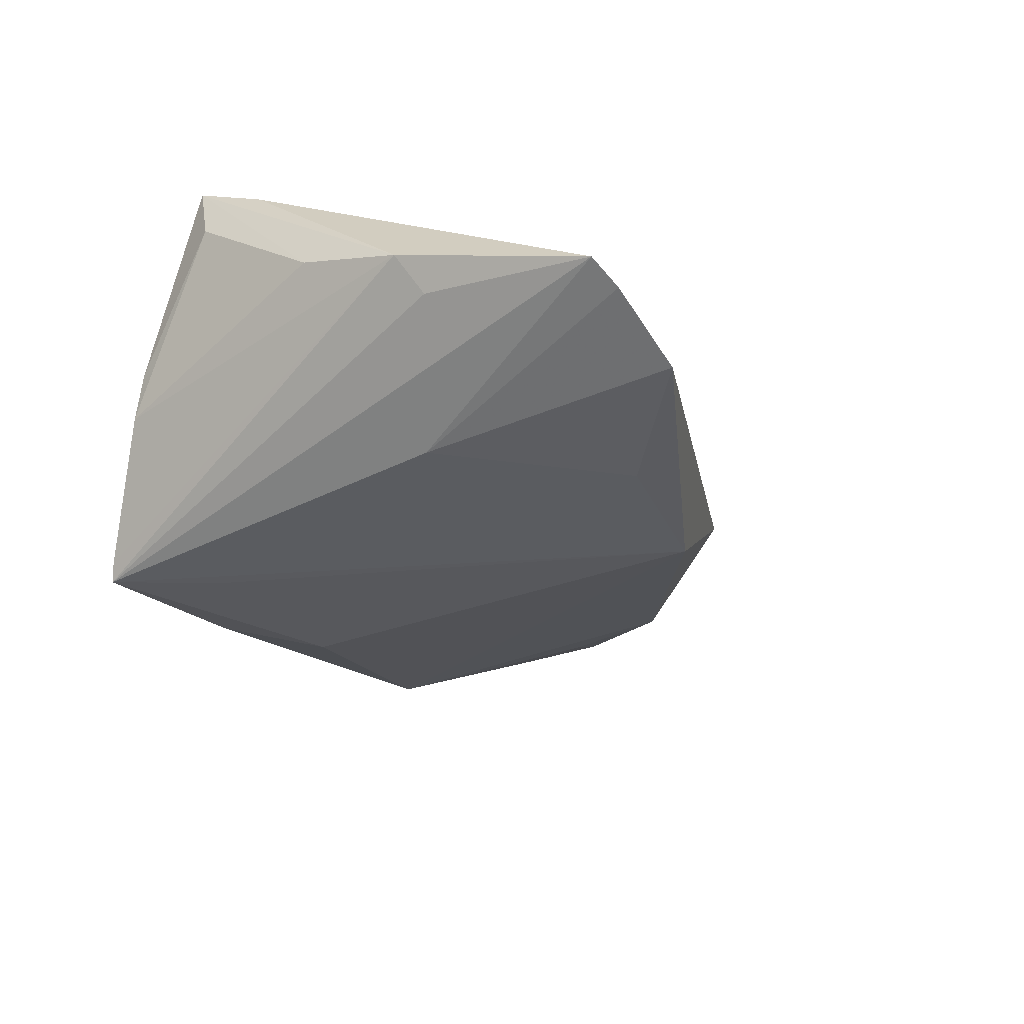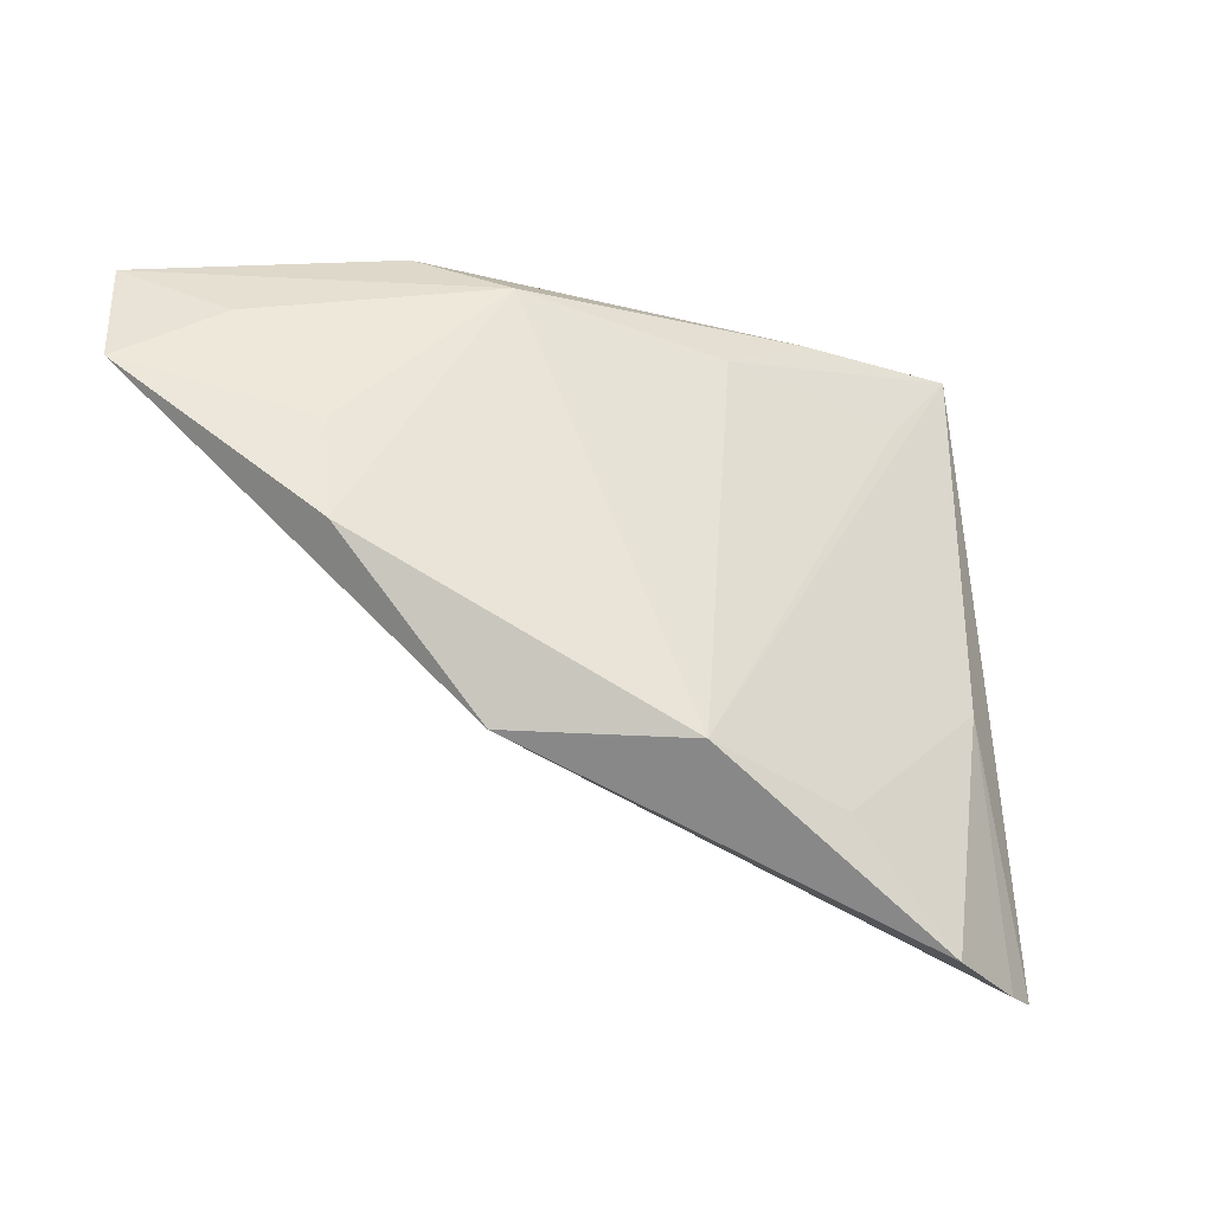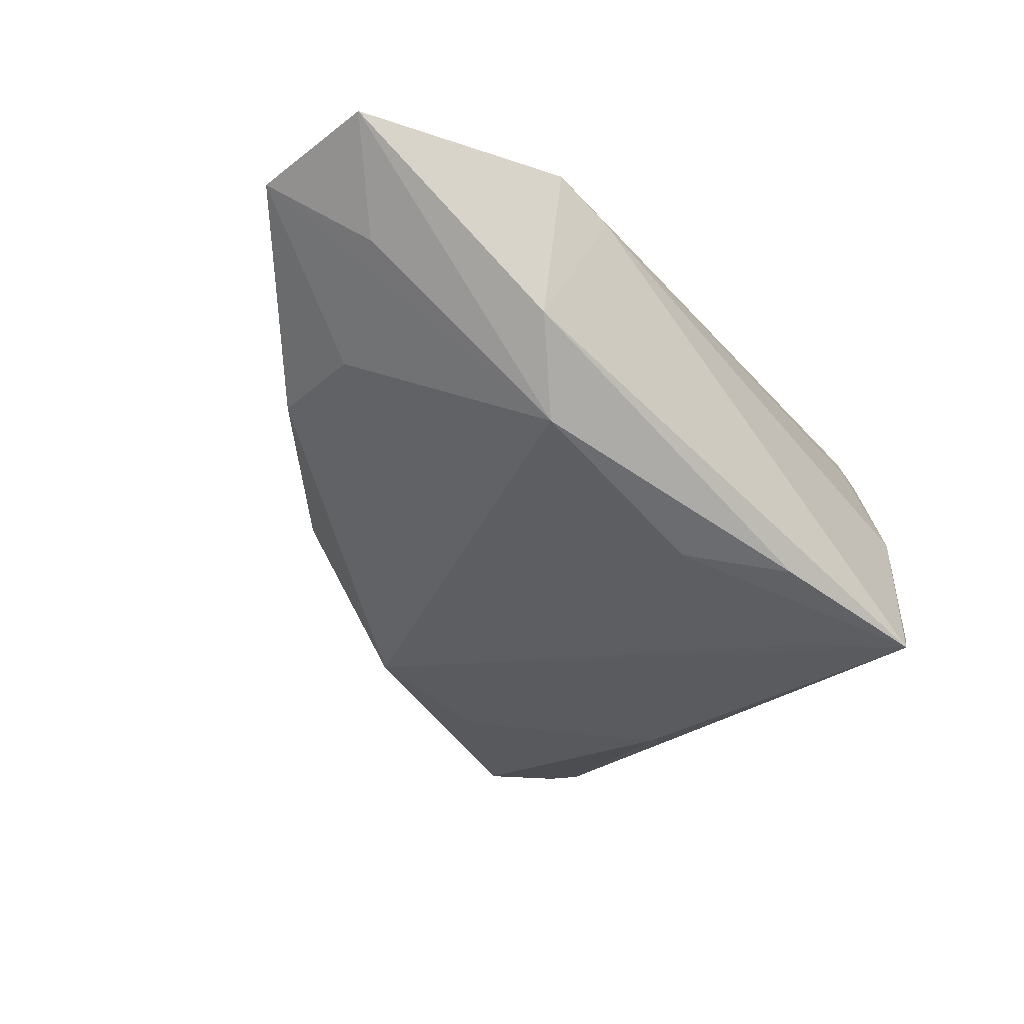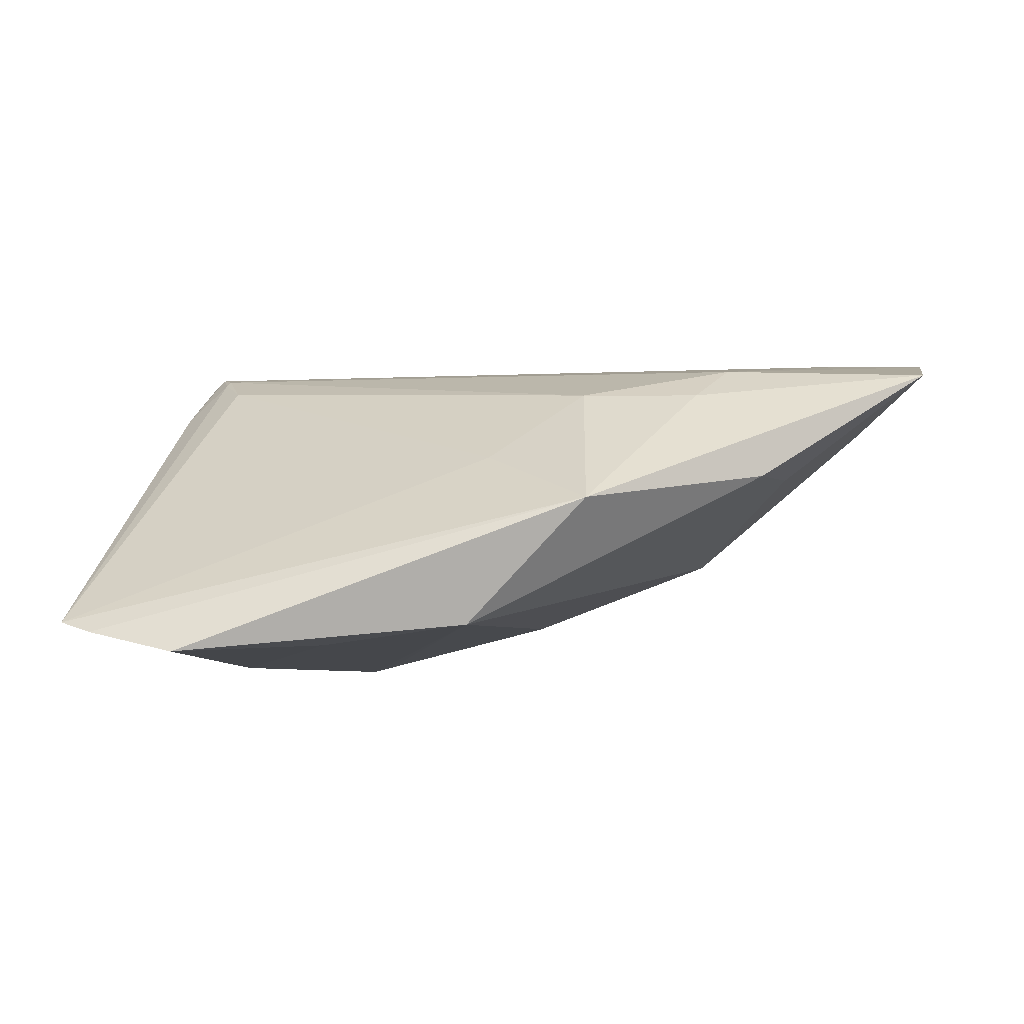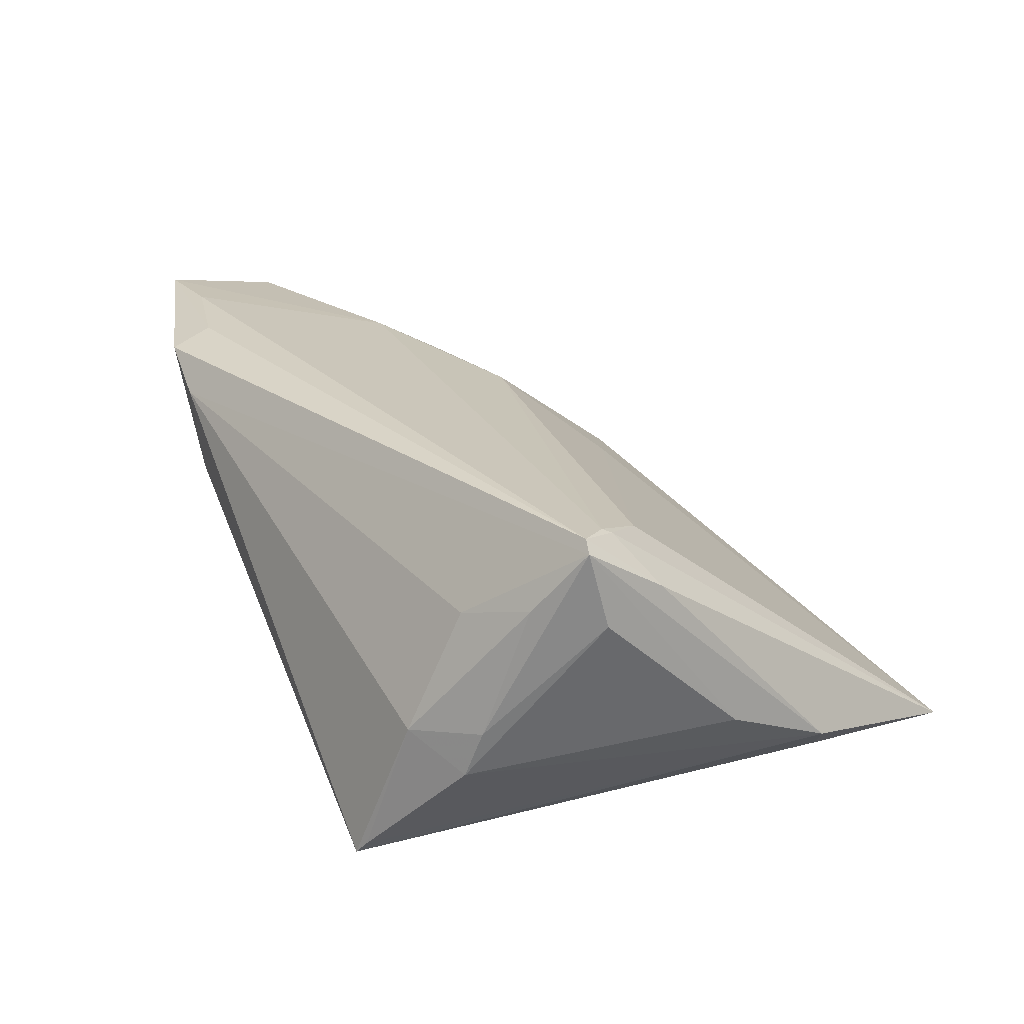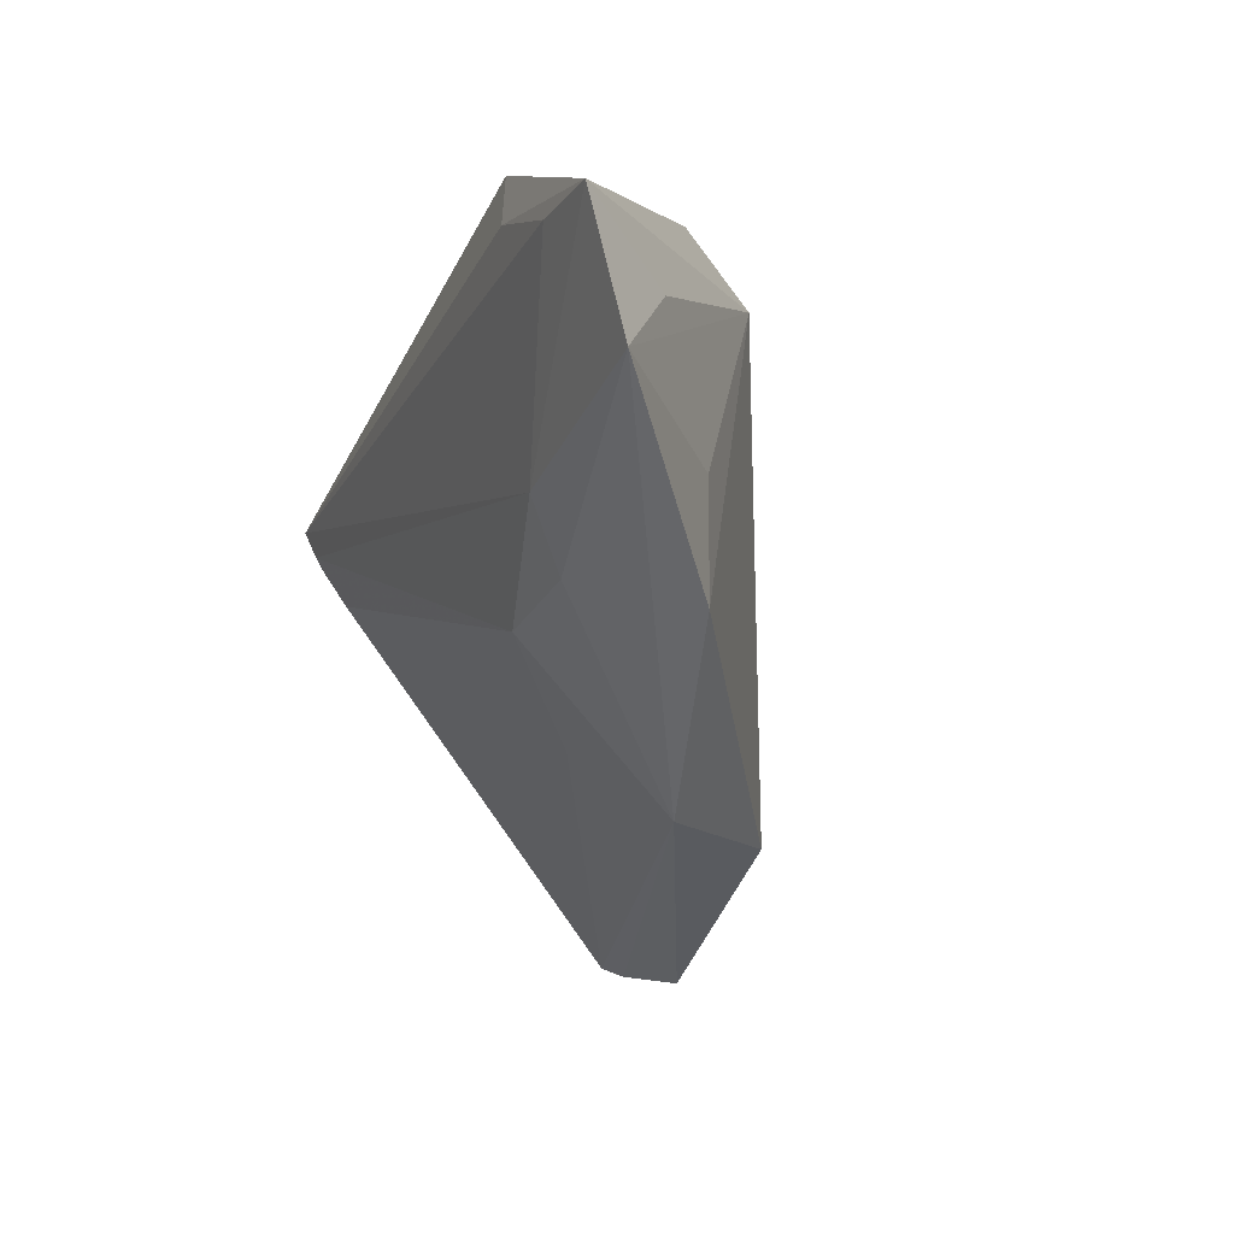
<metadata>
{"format":"obj","ext":"obj","renderer":"f3d","projection":"perspective","resolution":1024,"background":"white","views":[{"elev":-41.3,"azim":-61.5,"up":"+Z"},{"elev":-34.8,"azim":135.5,"up":"+Y"},{"elev":-28.9,"azim":136.5,"up":"+Z"},{"elev":-4.1,"azim":16.9,"up":"+Z"},{"elev":25.6,"azim":-116.6,"up":"+Z"},{"elev":-8.8,"azim":70.2,"up":"+Y"}]}
</metadata>
<code>
v -0.01438 0.03412 -0.01658
v -0.05065 0.007465 0.01458
v -0.0427 0.006495 0.01804
v -0.04672 0.01274 0.02077
v -0.04711 0.0214 0.01303
v 0.02653 0.03325 0.002697
v -0.05246 -0.001686 -0.003646
v -0.03105 -0.03678 -0.01843
v -0.03818 0.03203 -0.003515
v -0.05078 0.01646 0.02037
v 0.03503 0.007646 0.003906
v -0.01634 -0.02537 -0.01767
v -0.05245 -0.0138 -0.008895
v -0.00344 0.02628 -0.01515
v 0.02779 0.006387 0.01838
v 0.04089 0.02763 0.0215
v 0.03412 -0.004486 0.003494
v -0.05153 0.01442 0.01165
v -0.04676 0.01152 0.02008
v 0.001424 -0.02352 -0.01522
v -0.03409 -0.00754 -0.02058
v 0.02645 0.03629 0.02041
v -0.02537 0.02629 -0.02009
v -0.0424 -0.03591 -0.01607
v -0.03321 0.03678 -0.0215
v 0.0199 0.02752 -0.006542
v 0.001274 -0.01416 0.005851
v 0.01085 -0.003813 0.01461
v -0.04387 0.02775 -0.007413
v -0.04517 0.02621 -0.001929
v 0.01593 -0.02209 -3.691e-05
v -0.04673 -0.03489 -0.01488
v -0.03902 0.02577 0.0101
v 0.0427 0.0214 0.01088
v 0.0287 0.03076 0.0215
v 0.025 -0.0009068 0.01444
v -0.03448 0.03596 -0.01978
v 0.01934 0.03678 0.01675
v -0.04881 -0.01564 -0.01262
v 0.05075 0.0283 0.02105
v 0.05246 0.01379 0.01793
v -0.04937 0.01611 0.0215
f 31 8 20
f 29 13 7
f 14 26 20
f 6 22 40
f 40 26 6
f 25 20 21
f 32 25 21
f 35 22 42
f 42 16 35
f 40 22 35
f 35 16 40
f 4 3 28
f 41 11 26
f 32 31 27
f 27 31 28
f 27 3 32
f 28 3 27
f 24 31 32
f 8 31 24
f 32 21 24
f 24 21 8
f 25 9 38
f 38 6 25
f 22 6 38
f 9 33 38
f 42 22 38
f 2 13 32
f 39 25 32
f 32 13 39
f 39 13 25
f 18 29 7
f 42 38 10
f 10 38 33
f 10 2 42
f 13 2 10
f 7 13 10
f 10 18 7
f 37 9 25
f 37 29 9
f 25 13 37
f 13 29 37
f 23 20 25
f 25 14 23
f 23 14 20
f 1 14 25
f 26 14 1
f 25 6 1
f 1 6 26
f 20 8 12
f 12 21 20
f 8 21 12
f 32 3 19
f 3 4 19
f 19 2 32
f 19 4 42
f 42 2 19
f 28 31 36
f 31 41 36
f 34 26 40
f 40 41 34
f 34 41 26
f 11 41 17
f 20 26 17
f 26 11 17
f 17 31 20
f 17 41 31
f 5 33 9
f 5 10 33
f 29 18 30
f 18 10 30
f 10 5 30
f 9 29 30
f 30 5 9
f 28 36 15
f 15 36 41
f 15 4 28
f 15 16 42
f 42 4 15
f 40 16 15
f 15 41 40

</code>
